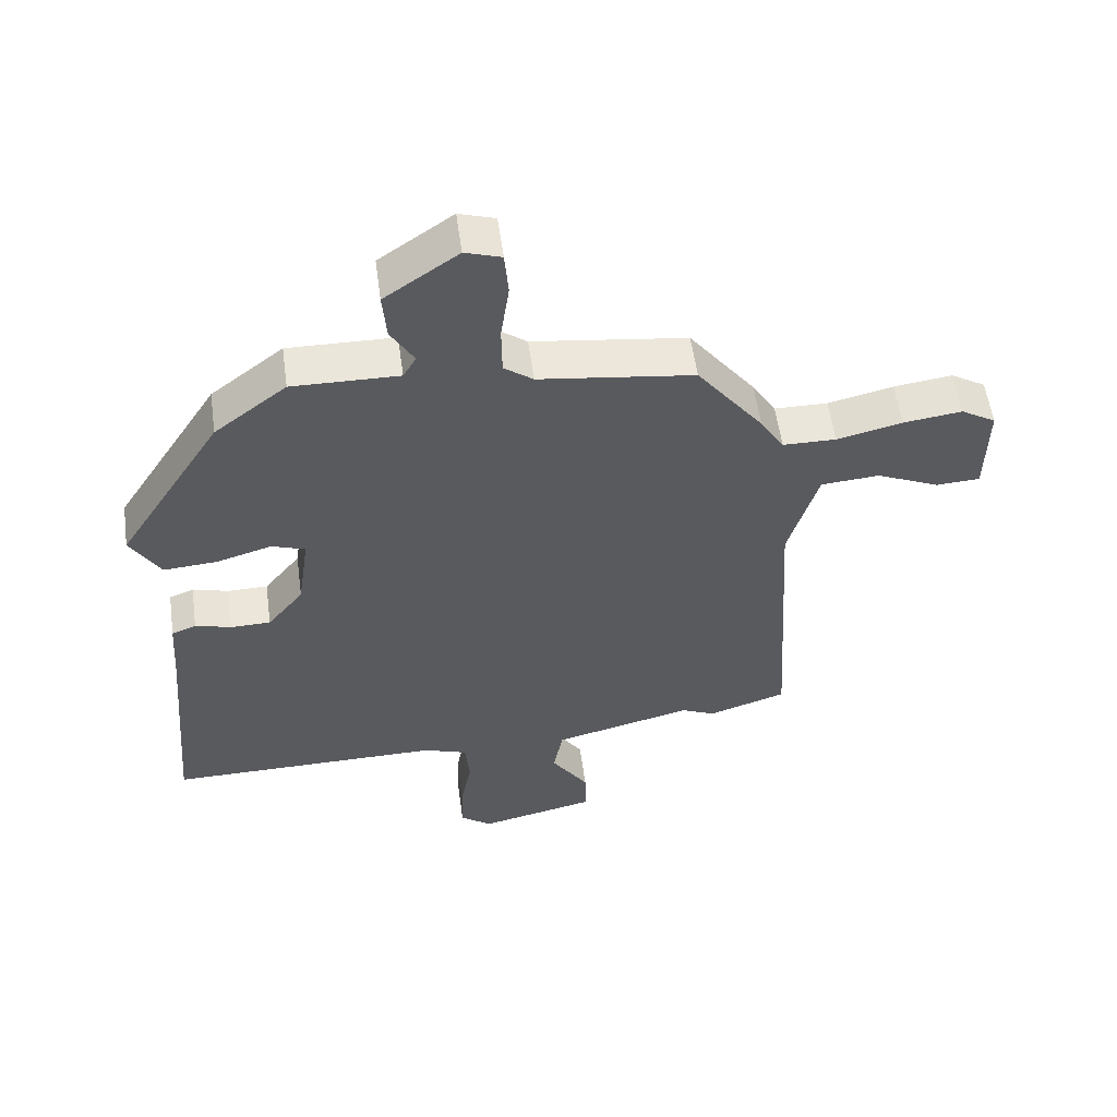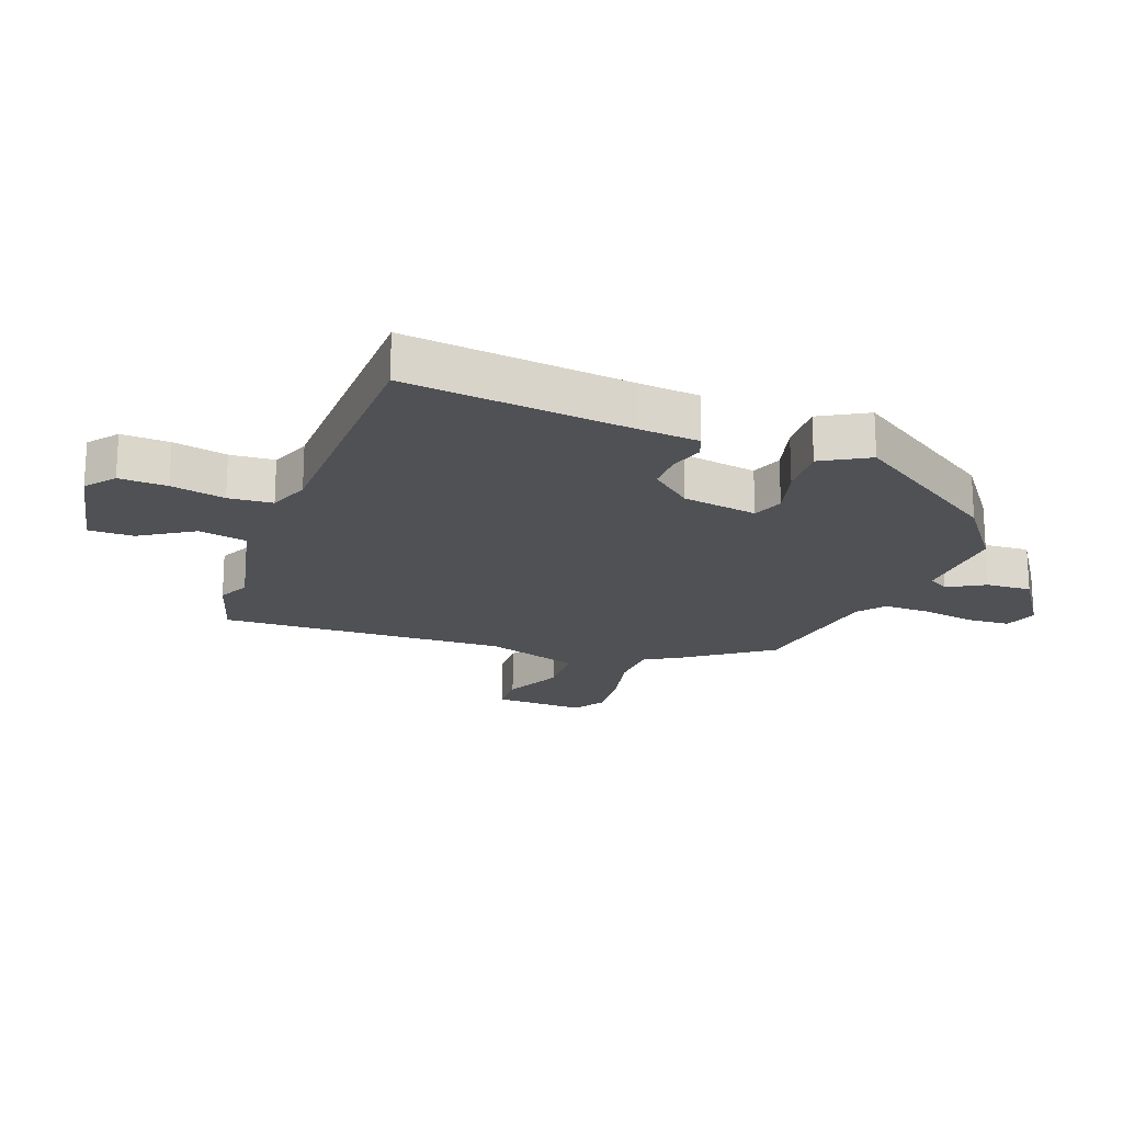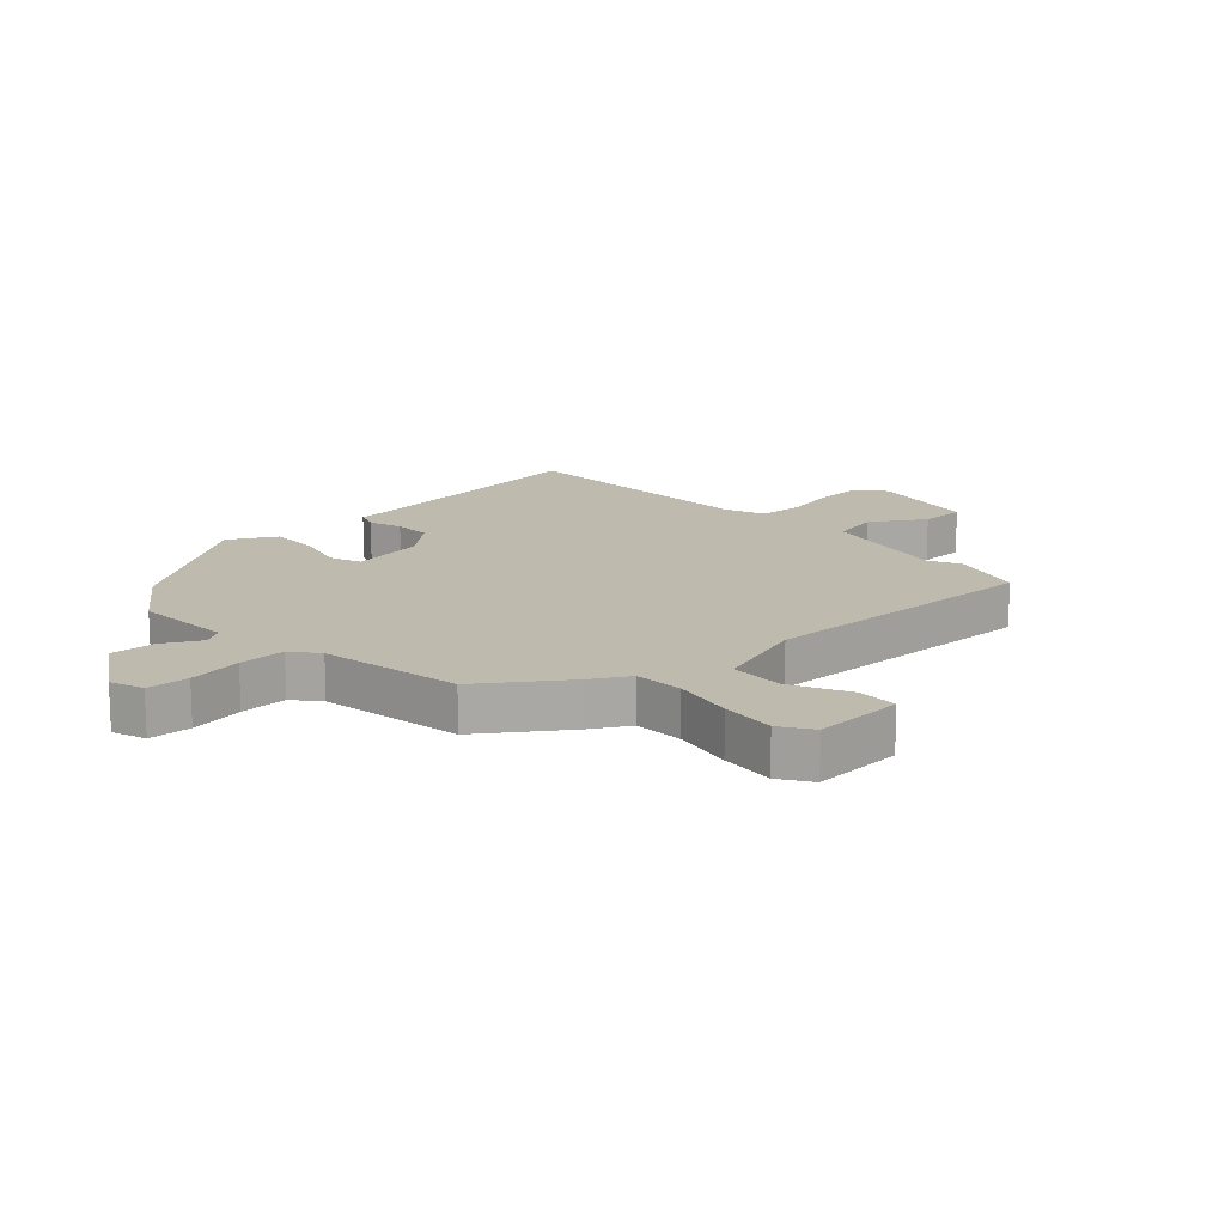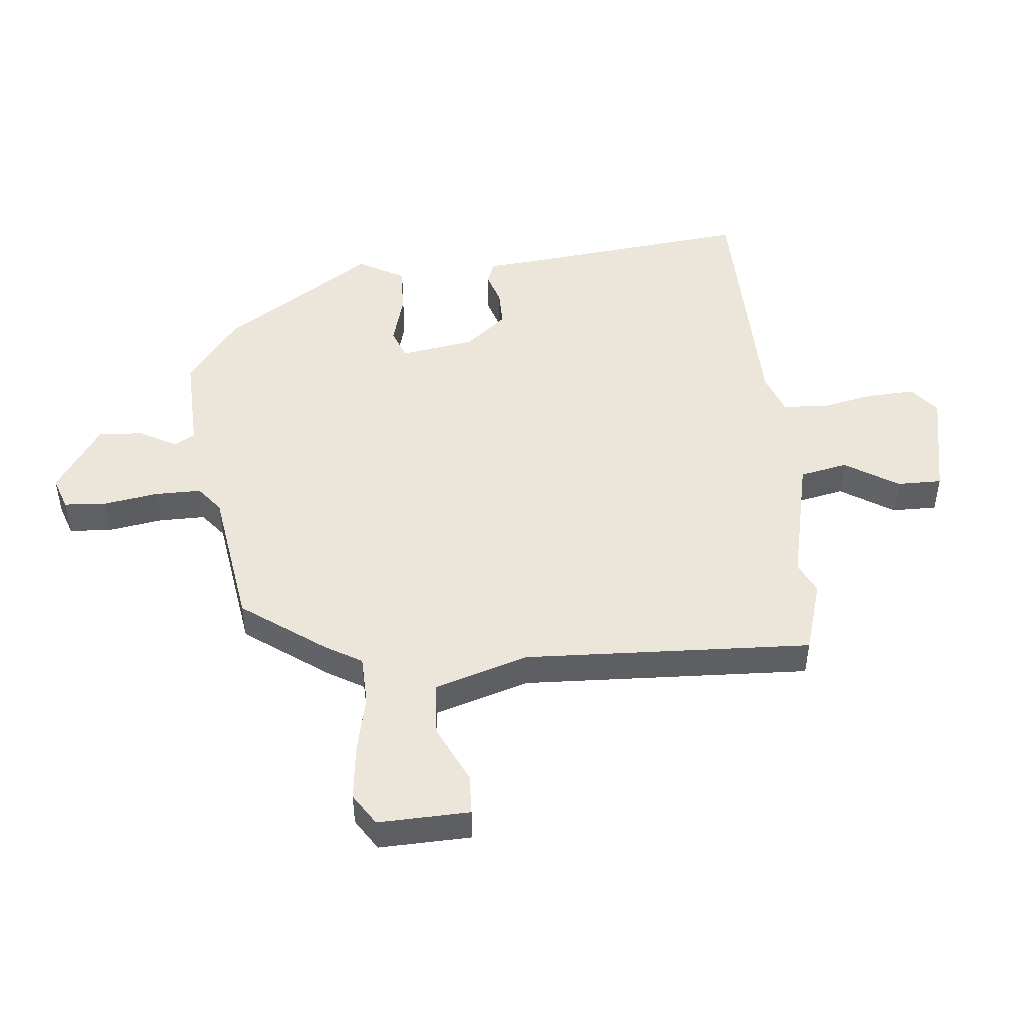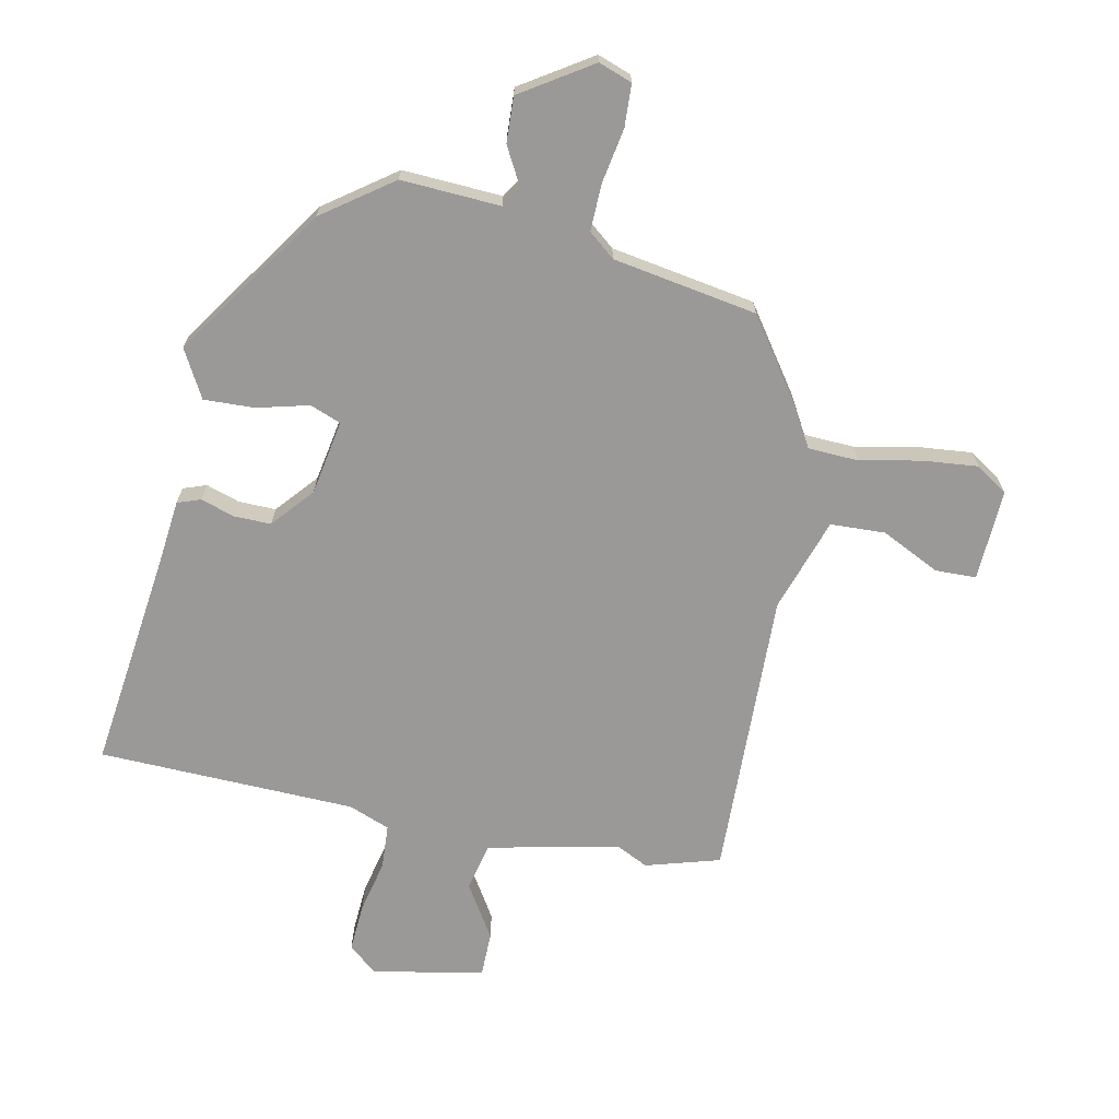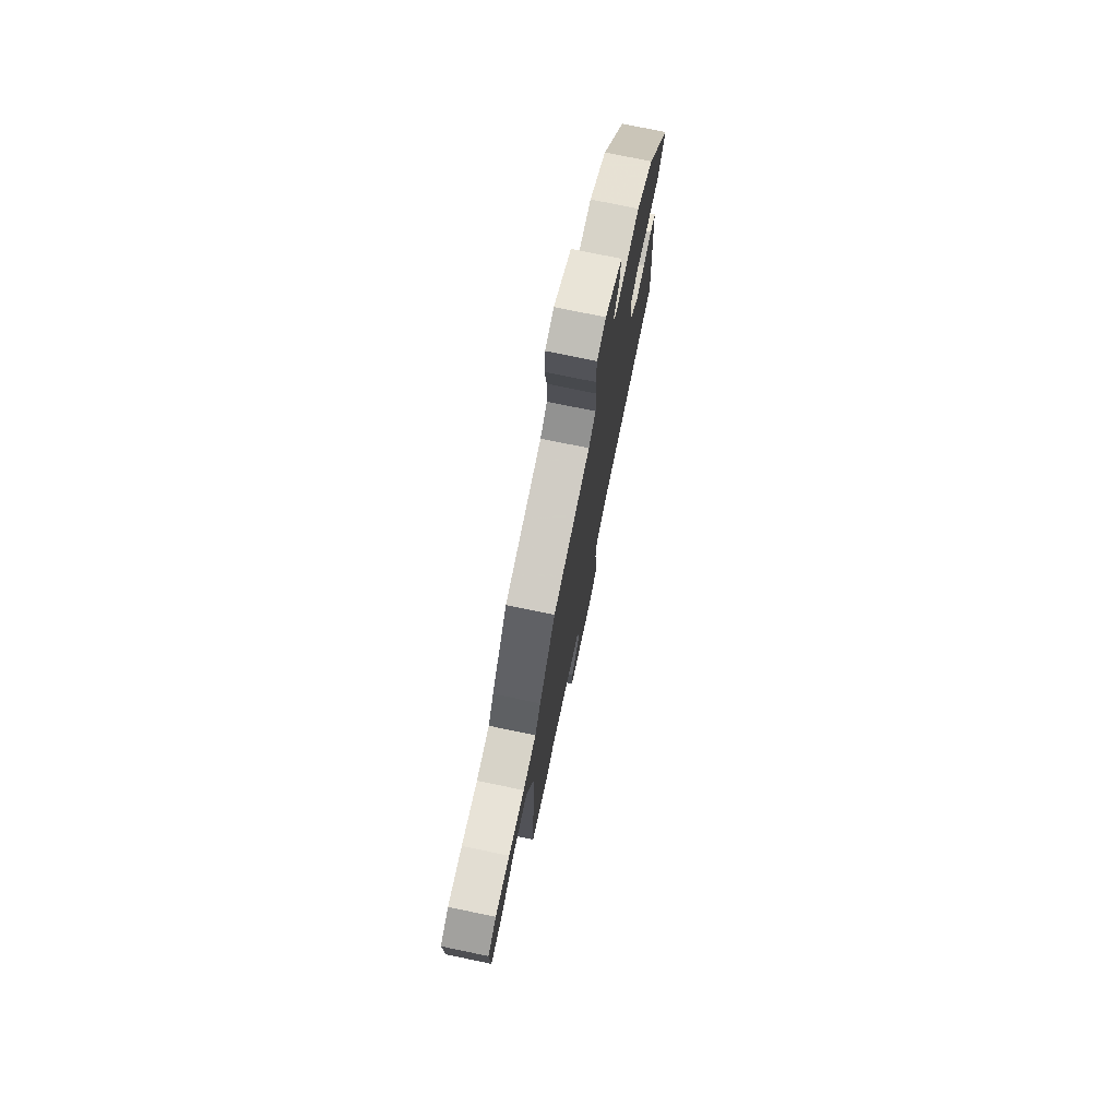
<metadata>
{"format":"obj","ext":"obj","renderer":"f3d","projection":"perspective","resolution":1024,"background":"white","views":[{"elev":56.1,"azim":-7.8,"up":"+Z"},{"elev":-19.8,"azim":-111.6,"up":"+Y"},{"elev":15.4,"azim":45.2,"up":"+Y"},{"elev":47.4,"azim":83.3,"up":"+Y"},{"elev":-68.9,"azim":-13.6,"up":"+Y"},{"elev":76.0,"azim":101.7,"up":"+Z"}]}
</metadata>
<code>
v 0.552 0.07 -0.483
v 0.43 0.07 -0.523
v 0.377 0.07 -0.499
v 0.16 0.07 -0.553
v 0.145 0.07 -0.633
v 0.203 0.07 -0.72
v 0.205 0.07 -0.795
v 0.022 0.07 -0.836
v -0.027 0.07 -0.799
v -0.025 0.07 -0.719
v -0.008 0.07 -0.629
v -0.015 0.07 -0.556
v -0.084 0.07 -0.532
v -0.511 0.07 -0.534
v -0.478 0.07 -0.161
v -0.471 0.07 -0.061
v -0.433 0.07 -0.046
v -0.377 0.07 -0.062
v -0.315 0.07 -0.061
v -0.259 0.07 0.009
v -0.241 0.07 0.134
v -0.293 0.07 0.152
v -0.378 0.07 0.127
v -0.462 0.07 0.121
v -0.508 0.07 0.198
v -0.346 0.07 0.454
v -0.234 0.07 0.541
v -0.069 0.07 0.538
v -0.049 0.07 0.573
v -0.085 0.07 0.634
v -0.091 0.07 0.709
v 0.023 0.07 0.788
v 0.079 0.07 0.77
v 0.085 0.07 0.7
v 0.072 0.07 0.609
v 0.073 0.07 0.531
v 0.118 0.07 0.497
v 0.358 0.07 0.465
v 0.461 0.07 0.329
v 0.498 0.07 0.269
v 0.581 0.07 0.268
v 0.682 0.07 0.292
v 0.773 0.07 0.304
v 0.827 0.07 0.271
v 0.825 0.07 0.119
v 0.757 0.07 0.115
v 0.659 0.07 0.159
v 0.568 0.07 0.152
v 0.522 0.07 -0.005
v 0.552 0 -0.483
v 0.43 0 -0.523
v 0.377 0 -0.499
v 0.16 0 -0.553
v 0.145 0 -0.633
v 0.203 0 -0.72
v 0.205 0 -0.795
v 0.022 0 -0.836
v -0.027 0 -0.799
v -0.025 0 -0.719
v -0.008 0 -0.629
v -0.015 0 -0.556
v -0.084 0 -0.532
v -0.511 0 -0.534
v -0.478 0 -0.161
v -0.471 0 -0.061
v -0.433 0 -0.046
v -0.377 0 -0.062
v -0.315 0 -0.061
v -0.259 0 0.009
v -0.241 0 0.134
v -0.293 0 0.152
v -0.378 0 0.127
v -0.462 0 0.121
v -0.508 0 0.198
v -0.346 0 0.454
v -0.234 0 0.541
v -0.069 0 0.538
v -0.049 0 0.573
v -0.085 0 0.634
v -0.091 0 0.709
v 0.023 0 0.788
v 0.079 0 0.77
v 0.085 0 0.7
v 0.072 0 0.609
v 0.073 0 0.531
v 0.118 0 0.497
v 0.358 0 0.465
v 0.461 0 0.329
v 0.498 0 0.269
v 0.581 0 0.268
v 0.682 0 0.292
v 0.773 0 0.304
v 0.827 0 0.271
v 0.825 0 0.119
v 0.757 0 0.115
v 0.659 0 0.159
v 0.568 0 0.152
v 0.522 0 -0.005
f 45 46 47
f 44 45 47
f 43 44 47
f 42 43 47
f 41 42 47
f 40 41 47 48
f 40 48 49
f 39 40 49
f 38 39 49
f 37 38 49
f 33 34 35
f 32 33 35
f 31 32 35
f 30 31 35
f 29 30 35
f 28 29 35 36
f 28 36 37
f 27 28 37
f 26 27 37
f 25 26 37
f 24 25 37
f 23 24 37
f 22 23 37
f 15 16 17 18
f 15 18 19
f 14 15 19
f 13 14 19
f 12 13 19 20
f 9 10 11
f 8 9 11
f 7 8 11
f 6 7 11
f 5 6 11
f 4 5 11 12
f 12 20 21
f 4 12 21
f 3 4 21
f 2 3 21
f 1 2 21
f 49 1 21
f 21 22 37 49
f 96 95 94
f 96 94 93
f 96 93 92
f 96 92 91
f 96 91 90
f 97 96 90 89
f 98 97 89
f 98 89 88
f 98 88 87
f 98 87 86
f 84 83 82
f 84 82 81
f 84 81 80
f 84 80 79
f 84 79 78
f 85 84 78 77
f 86 85 77
f 86 77 76
f 86 76 75
f 86 75 74
f 86 74 73
f 86 73 72
f 86 72 71
f 67 66 65 64
f 68 67 64
f 68 64 63
f 68 63 62
f 69 68 62 61
f 60 59 58
f 60 58 57
f 60 57 56
f 60 56 55
f 60 55 54
f 61 60 54 53
f 70 69 61
f 70 61 53
f 70 53 52
f 70 52 51
f 70 51 50
f 70 50 98
f 98 86 71 70
f 1 50 51 2
f 2 51 52 3
f 3 52 53 4
f 4 53 54 5
f 5 54 55 6
f 6 55 56 7
f 7 56 57 8
f 8 57 58 9
f 9 58 59 10
f 10 59 60 11
f 11 60 61 12
f 12 61 62 13
f 13 62 63 14
f 14 63 64 15
f 15 64 65 16
f 16 65 66 17
f 17 66 67 18
f 18 67 68 19
f 19 68 69 20
f 20 69 70 21
f 21 70 71 22
f 22 71 72 23
f 23 72 73 24
f 24 73 74 25
f 25 74 75 26
f 26 75 76 27
f 27 76 77 28
f 28 77 78 29
f 29 78 79 30
f 30 79 80 31
f 31 80 81 32
f 32 81 82 33
f 33 82 83 34
f 34 83 84 35
f 35 84 85 36
f 36 85 86 37
f 37 86 87 38
f 38 87 88 39
f 39 88 89 40
f 40 89 90 41
f 41 90 91 42
f 42 91 92 43
f 43 92 93 44
f 44 93 94 45
f 45 94 95 46
f 46 95 96 47
f 47 96 97 48
f 48 97 98 49
f 49 98 50 1

</code>
